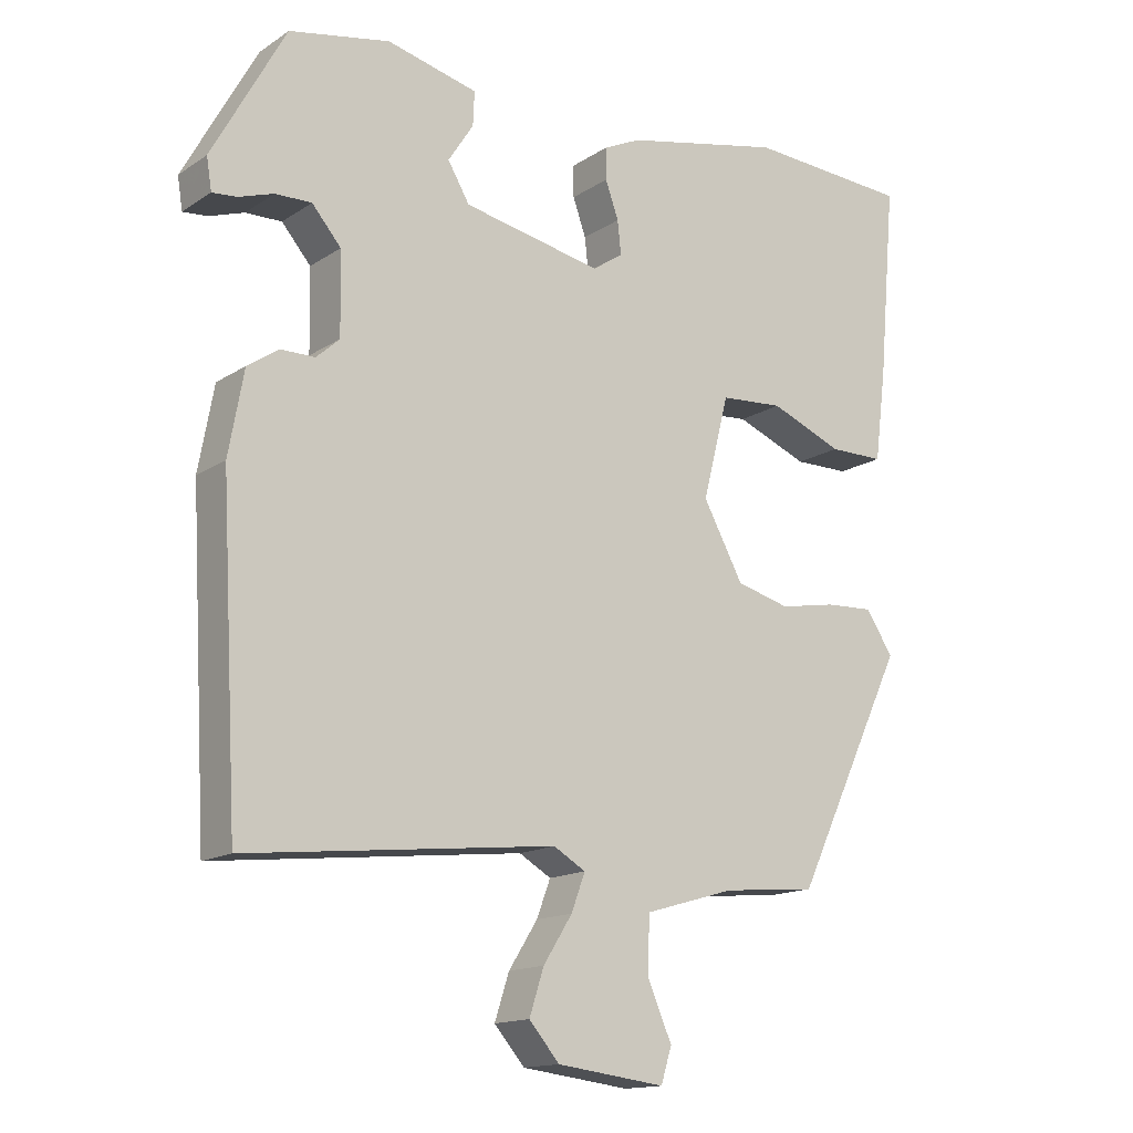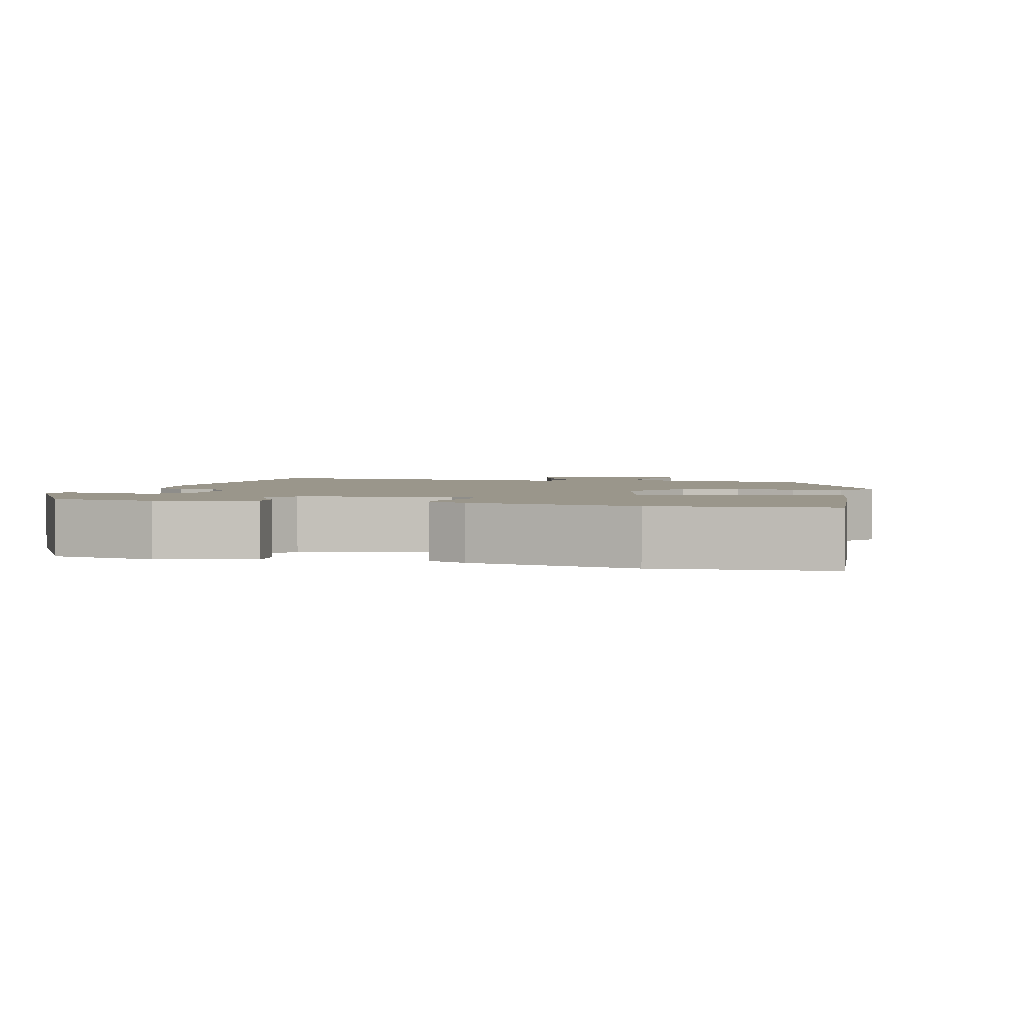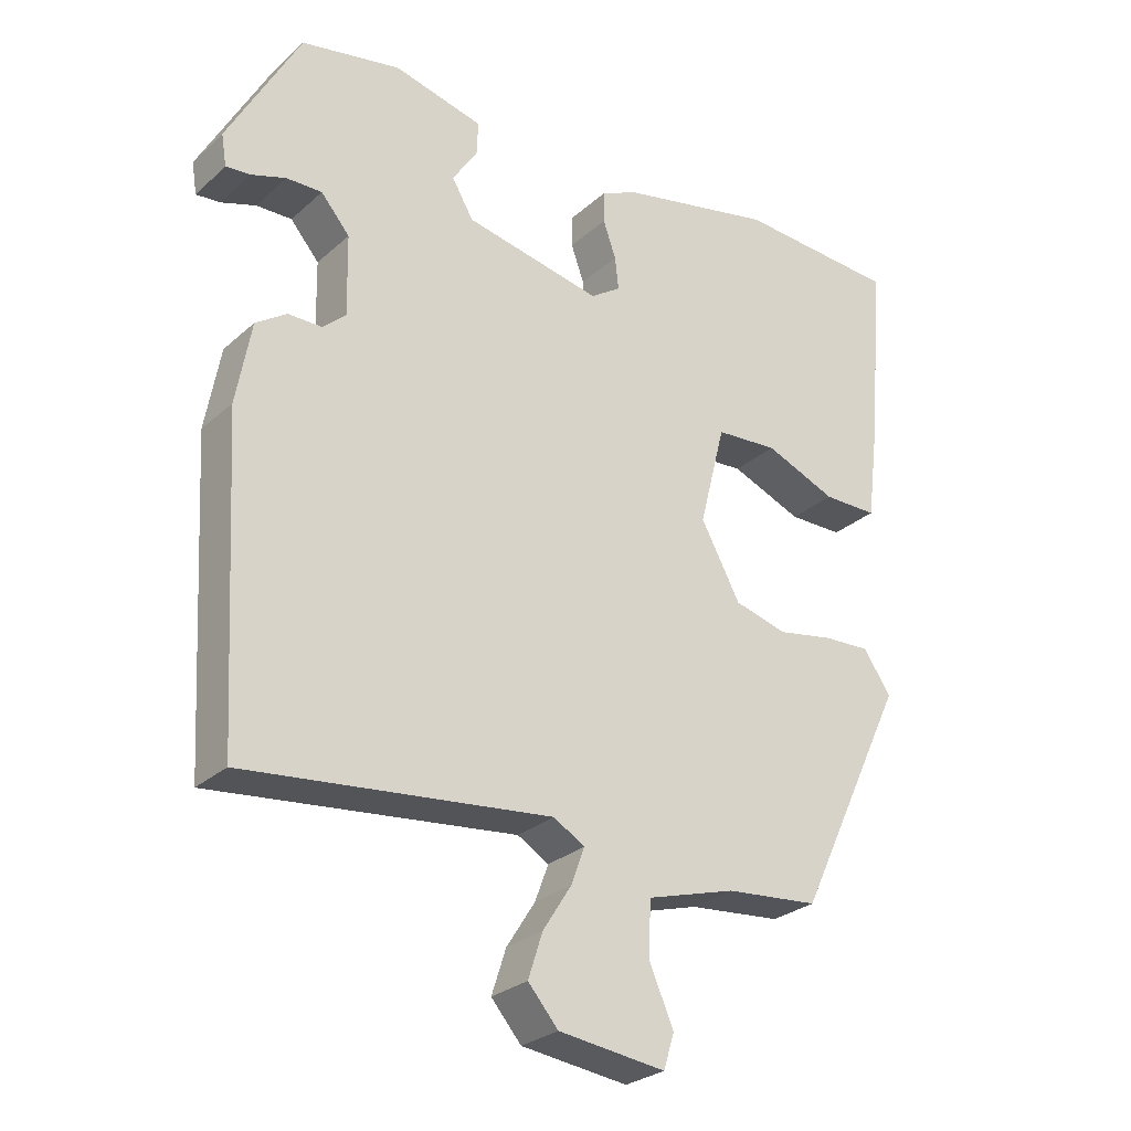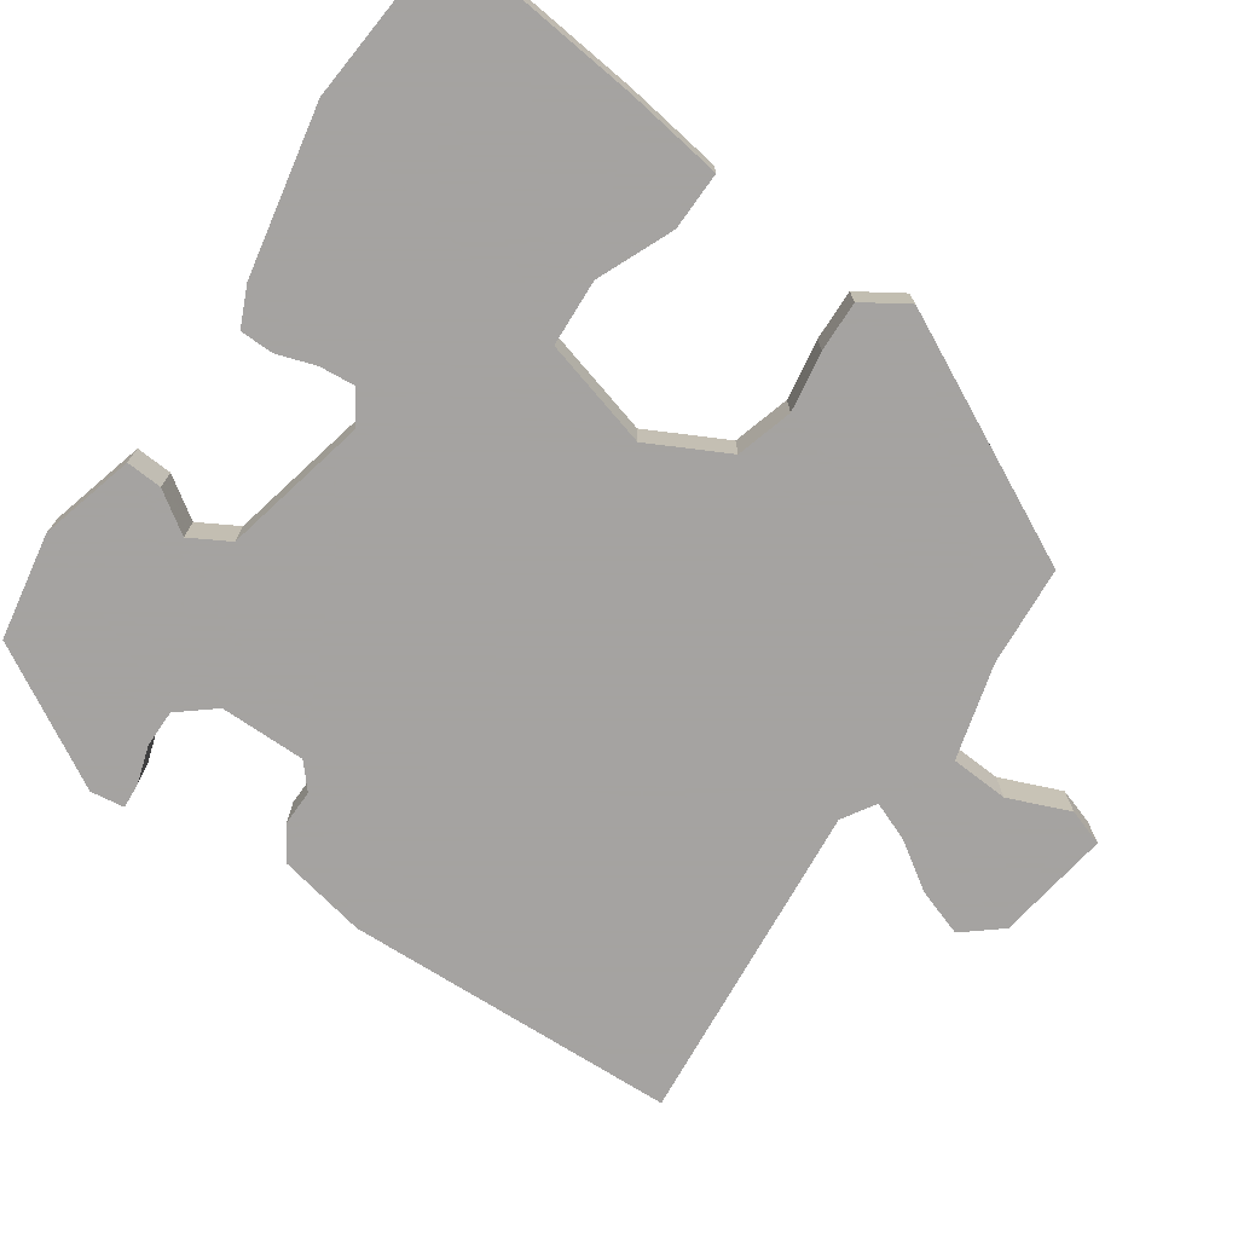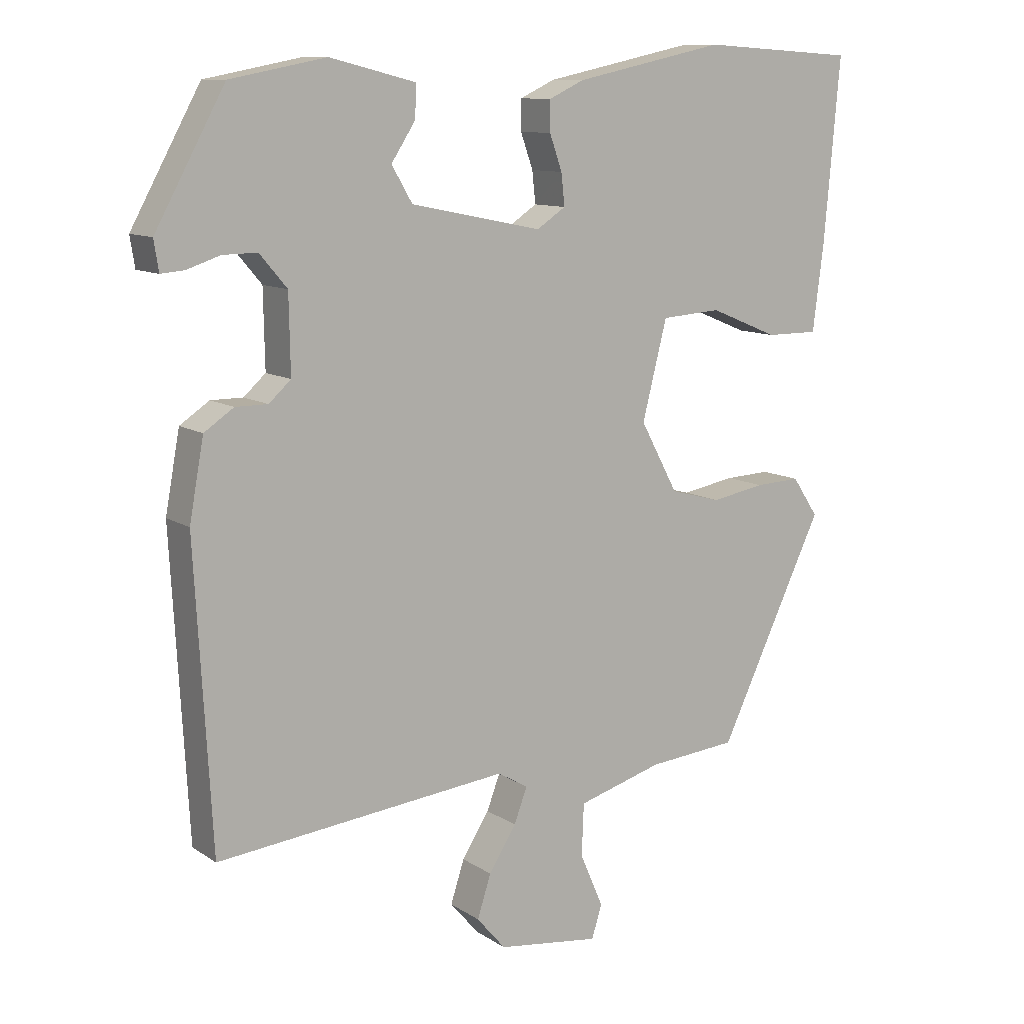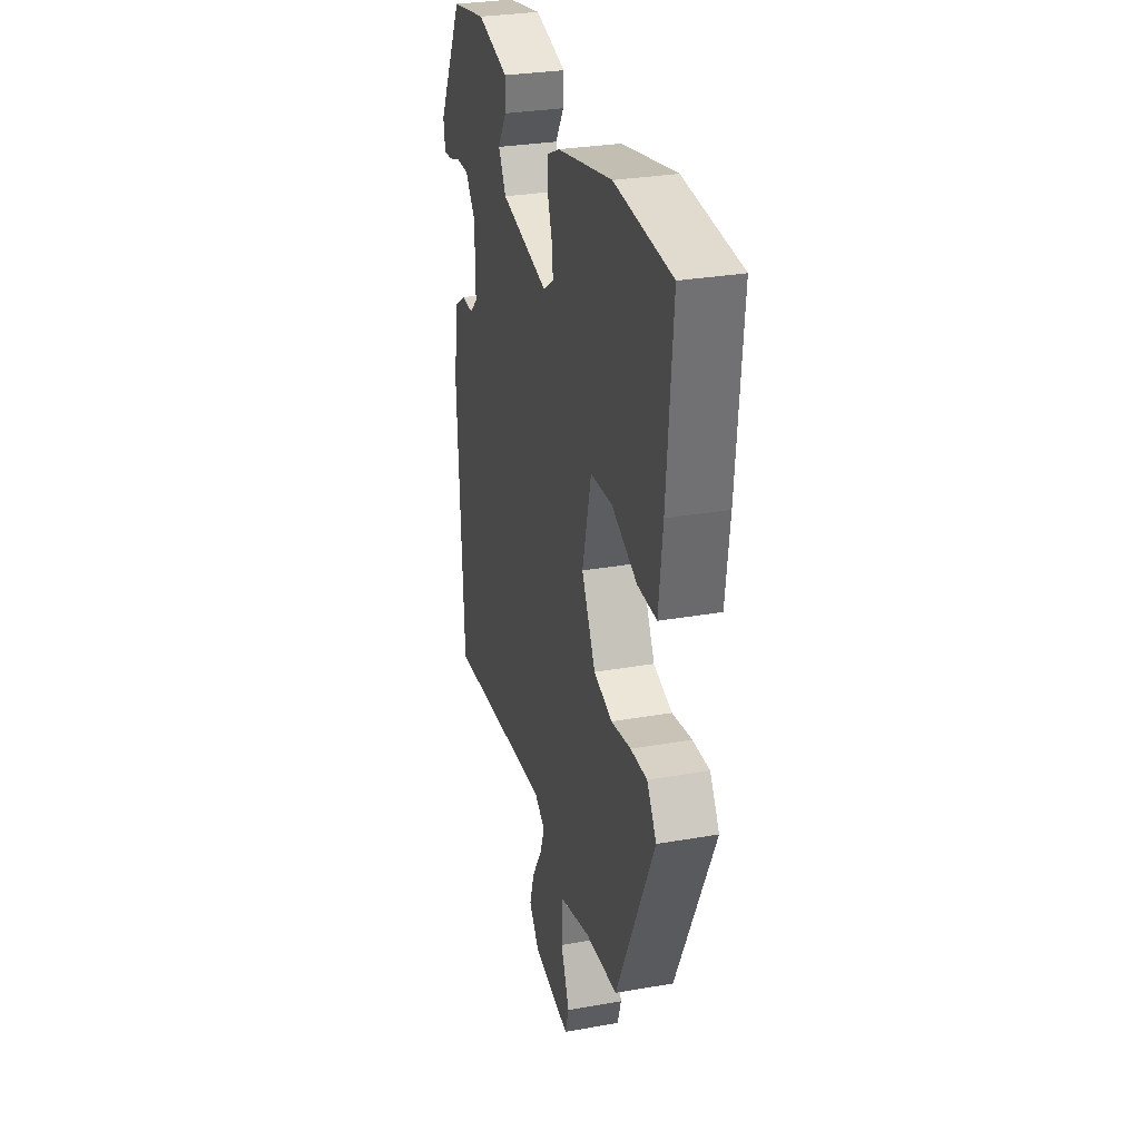
<metadata>
{"format":"obj","ext":"obj","renderer":"f3d","projection":"perspective","resolution":1024,"background":"white","views":[{"elev":-14.8,"azim":-36.1,"up":"+Z"},{"elev":2.4,"azim":14.1,"up":"+Y"},{"elev":-27.4,"azim":-36.8,"up":"+Z"},{"elev":-73.1,"azim":54.5,"up":"+Y"},{"elev":10.8,"azim":-32.8,"up":"+Z"},{"elev":29.8,"azim":75.6,"up":"+Z"}]}
</metadata>
<code>
v -0.408 0.07 0.466
v -0.269 0.07 0.493
v -0.144 0.07 0.462
v -0.146 0.07 0.415
v -0.181 0.07 0.361
v -0.151 0.07 0.31
v 0.04 0.07 0.271
v 0.082 0.07 0.299
v 0.077 0.07 0.345
v 0.059 0.07 0.396
v 0.059 0.07 0.44
v 0.11 0.07 0.464
v 0.328 0.07 0.511
v 0.553 0.07 0.497
v 0.53 0.07 0.234
v 0.514 0.07 0.107
v 0.438 0.07 0.107
v 0.338 0.07 0.148
v 0.251 0.07 0.142
v 0.215 0.07 0
v 0.27 0.07 -0.102
v 0.344 0.07 -0.122
v 0.422 0.07 -0.108
v 0.488 0.07 -0.105
v 0.526 0.07 -0.162
v 0.373 0.07 -0.483
v 0.243 0.07 -0.495
v 0.119 0.07 -0.531
v 0.116 0.07 -0.607
v 0.15 0.07 -0.686
v 0.135 0.07 -0.734
v -0.014 0.07 -0.715
v -0.056 0.07 -0.666
v -0.036 0.07 -0.604
v 0.004 0.07 -0.541
v 0.023 0.07 -0.49
v -0.021 0.07 -0.464
v -0.447 0.07 -0.51
v -0.471 0.07 -0.074
v -0.45 0.07 0.041
v -0.407 0.07 0.07
v -0.36 0.07 0.07
v -0.328 0.07 0.099
v -0.33 0.07 0.211
v -0.37 0.07 0.258
v -0.42 0.07 0.257
v -0.468 0.07 0.241
v -0.502 0.07 0.238
v -0.509 0.07 0.282
v -0.408 0 0.466
v -0.269 0 0.493
v -0.144 0 0.462
v -0.146 0 0.415
v -0.181 0 0.361
v -0.151 0 0.31
v 0.04 0 0.271
v 0.082 0 0.299
v 0.077 0 0.345
v 0.059 0 0.396
v 0.059 0 0.44
v 0.11 0 0.464
v 0.328 0 0.511
v 0.553 0 0.497
v 0.53 0 0.234
v 0.514 0 0.107
v 0.438 0 0.107
v 0.338 0 0.148
v 0.251 0 0.142
v 0.215 0 0
v 0.27 0 -0.102
v 0.344 0 -0.122
v 0.422 0 -0.108
v 0.488 0 -0.105
v 0.526 0 -0.162
v 0.373 0 -0.483
v 0.243 0 -0.495
v 0.119 0 -0.531
v 0.116 0 -0.607
v 0.15 0 -0.686
v 0.135 0 -0.734
v -0.014 0 -0.715
v -0.056 0 -0.666
v -0.036 0 -0.604
v 0.004 0 -0.541
v 0.023 0 -0.49
v -0.021 0 -0.464
v -0.447 0 -0.51
v -0.471 0 -0.074
v -0.45 0 0.041
v -0.407 0 0.07
v -0.36 0 0.07
v -0.328 0 0.099
v -0.33 0 0.211
v -0.37 0 0.258
v -0.42 0 0.257
v -0.468 0 0.241
v -0.502 0 0.238
v -0.509 0 0.282
f 46 47 48 49
f 45 46 49 1
f 44 45 1 2
f 43 44 2 3
f 39 40 41 42
f 37 38 39 42
f 36 37 42 43
f 32 33 34 35
f 32 35 36
f 29 30 31 32
f 28 29 32 36
f 27 28 36 43
f 22 23 24 25
f 22 25 26 27
f 15 16 17 18
f 15 18 19
f 14 15 19
f 13 14 19
f 12 13 19 20
f 9 10 11 12
f 8 9 12 20
f 3 4 5
f 43 3 5
f 43 5 6
f 27 43 6 7
f 21 22 27
f 20 21 27 7
f 7 8 20
f 98 97 96 95
f 50 98 95 94
f 51 50 94 93
f 52 51 93 92
f 91 90 89 88
f 91 88 87 86
f 92 91 86 85
f 84 83 82 81
f 85 84 81
f 81 80 79 78
f 85 81 78 77
f 92 85 77 76
f 74 73 72 71
f 76 75 74 71
f 67 66 65 64
f 68 67 64
f 68 64 63
f 68 63 62
f 69 68 62 61
f 61 60 59 58
f 69 61 58 57
f 54 53 52
f 54 52 92
f 55 54 92
f 56 55 92 76
f 76 71 70
f 56 76 70 69
f 69 57 56
f 1 50 51 2
f 2 51 52 3
f 3 52 53 4
f 4 53 54 5
f 5 54 55 6
f 6 55 56 7
f 7 56 57 8
f 8 57 58 9
f 9 58 59 10
f 10 59 60 11
f 11 60 61 12
f 12 61 62 13
f 13 62 63 14
f 14 63 64 15
f 15 64 65 16
f 16 65 66 17
f 17 66 67 18
f 18 67 68 19
f 19 68 69 20
f 20 69 70 21
f 21 70 71 22
f 22 71 72 23
f 23 72 73 24
f 24 73 74 25
f 25 74 75 26
f 26 75 76 27
f 27 76 77 28
f 28 77 78 29
f 29 78 79 30
f 30 79 80 31
f 31 80 81 32
f 32 81 82 33
f 33 82 83 34
f 34 83 84 35
f 35 84 85 36
f 36 85 86 37
f 37 86 87 38
f 38 87 88 39
f 39 88 89 40
f 40 89 90 41
f 41 90 91 42
f 42 91 92 43
f 43 92 93 44
f 44 93 94 45
f 45 94 95 46
f 46 95 96 47
f 47 96 97 48
f 48 97 98 49
f 49 98 50 1

</code>
